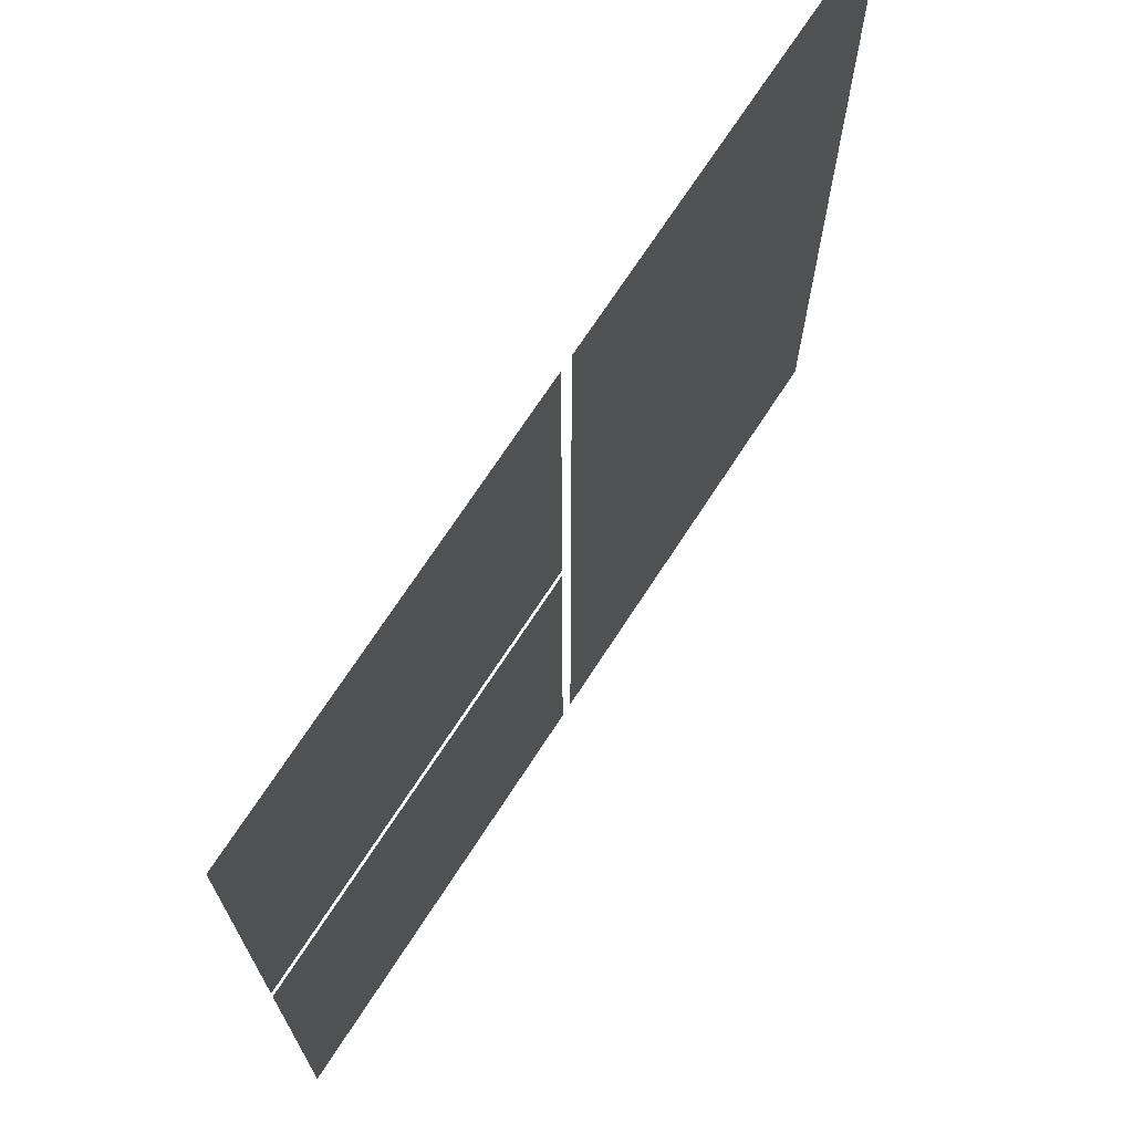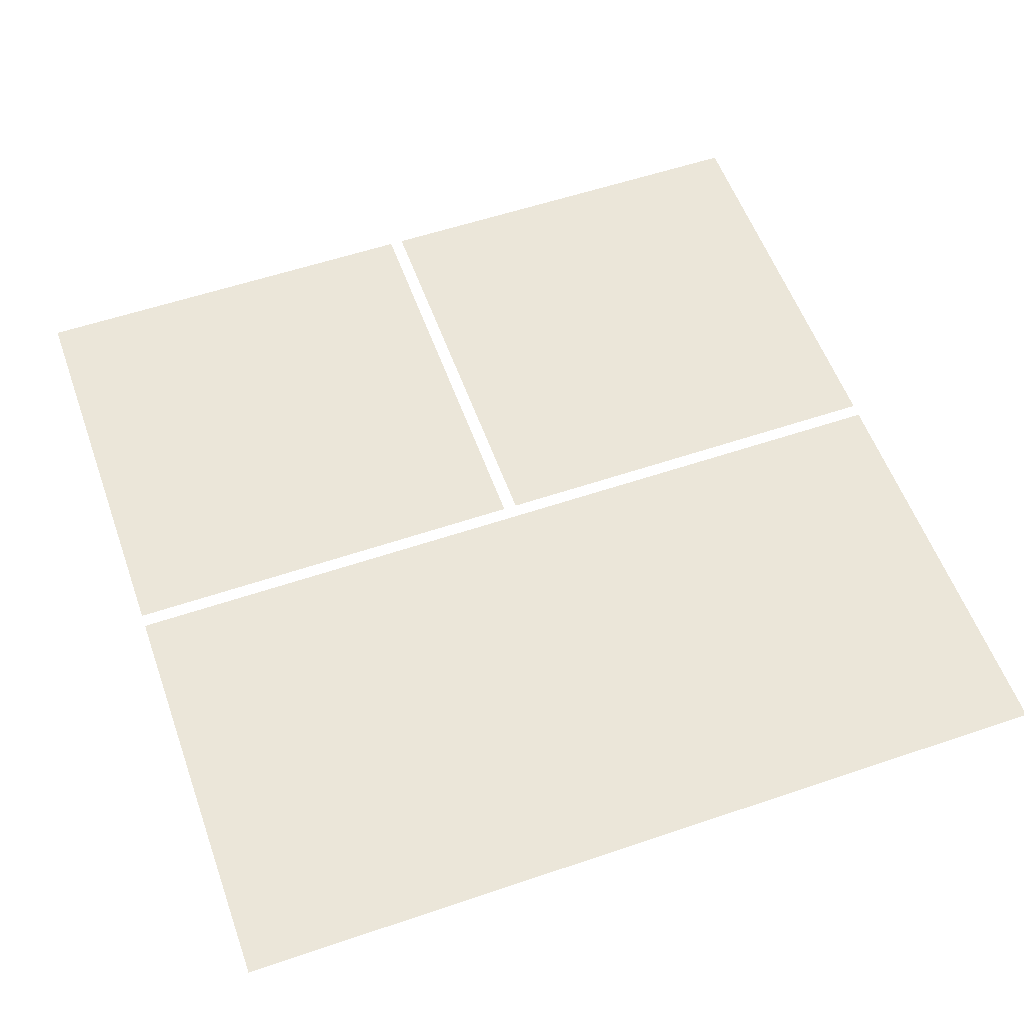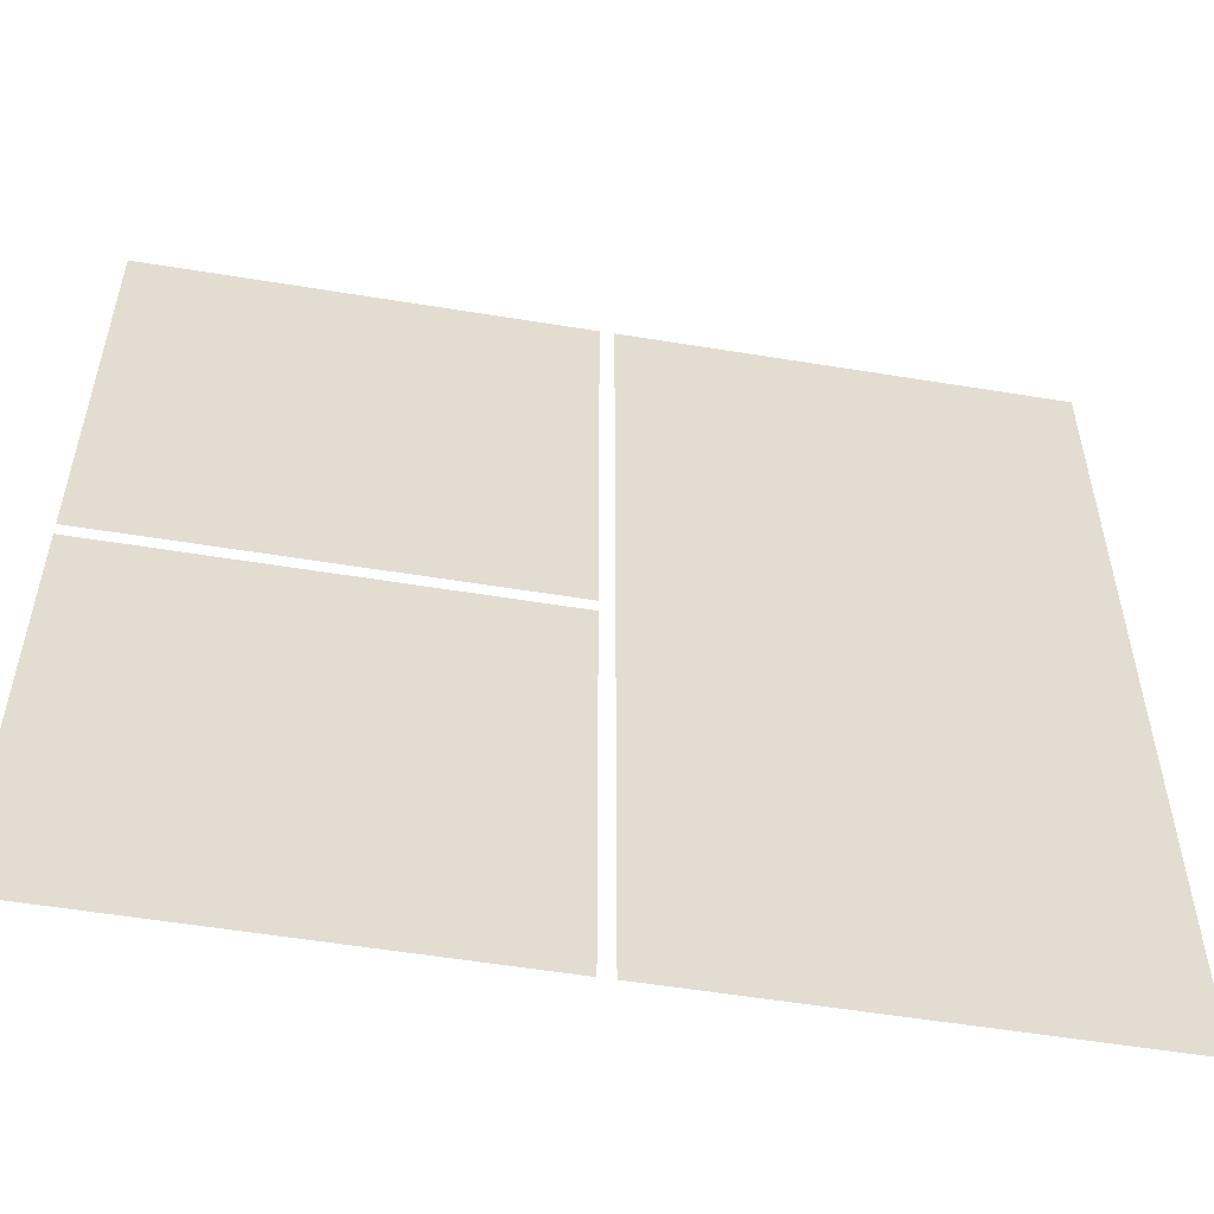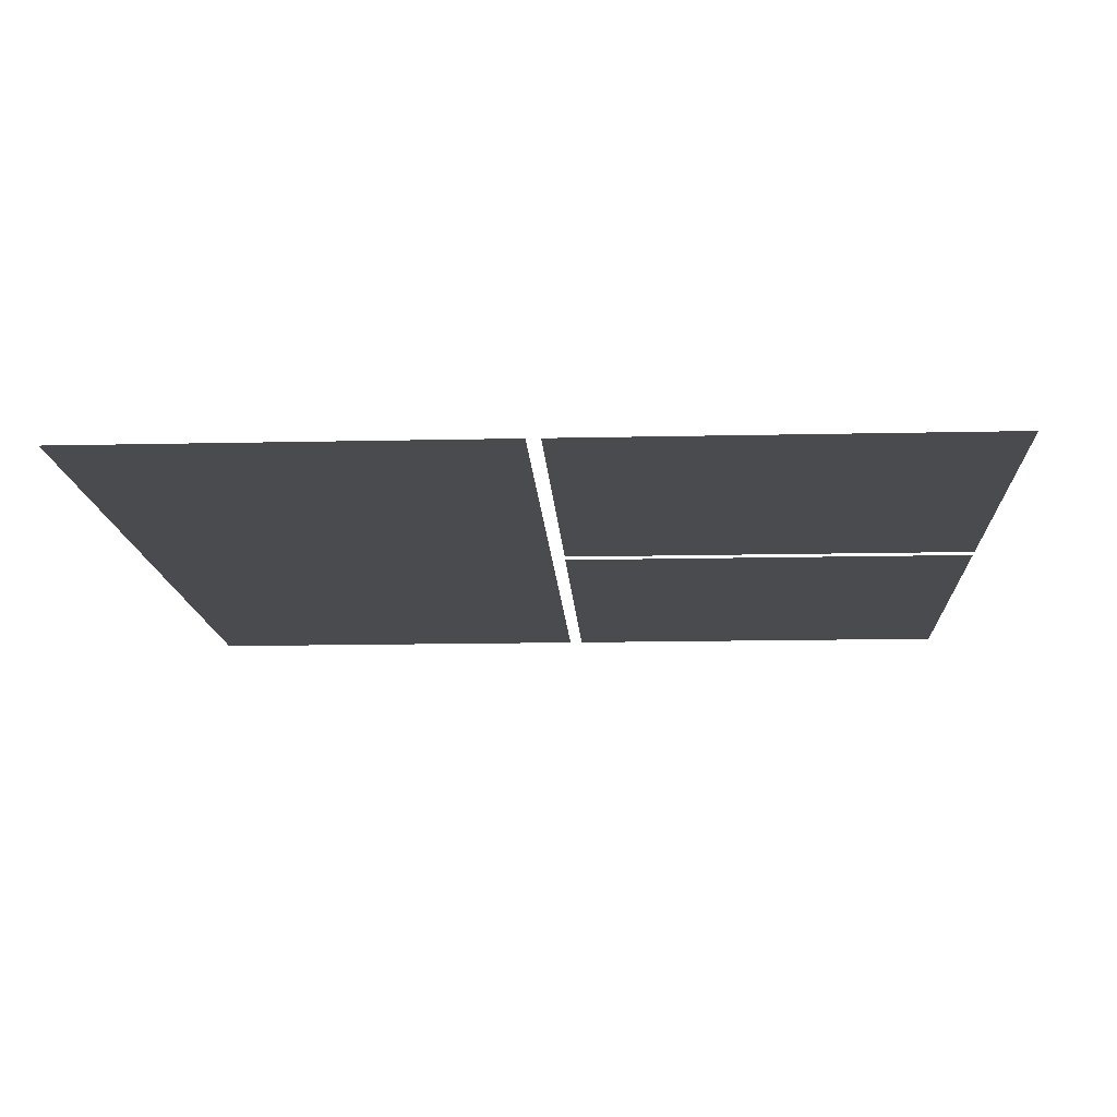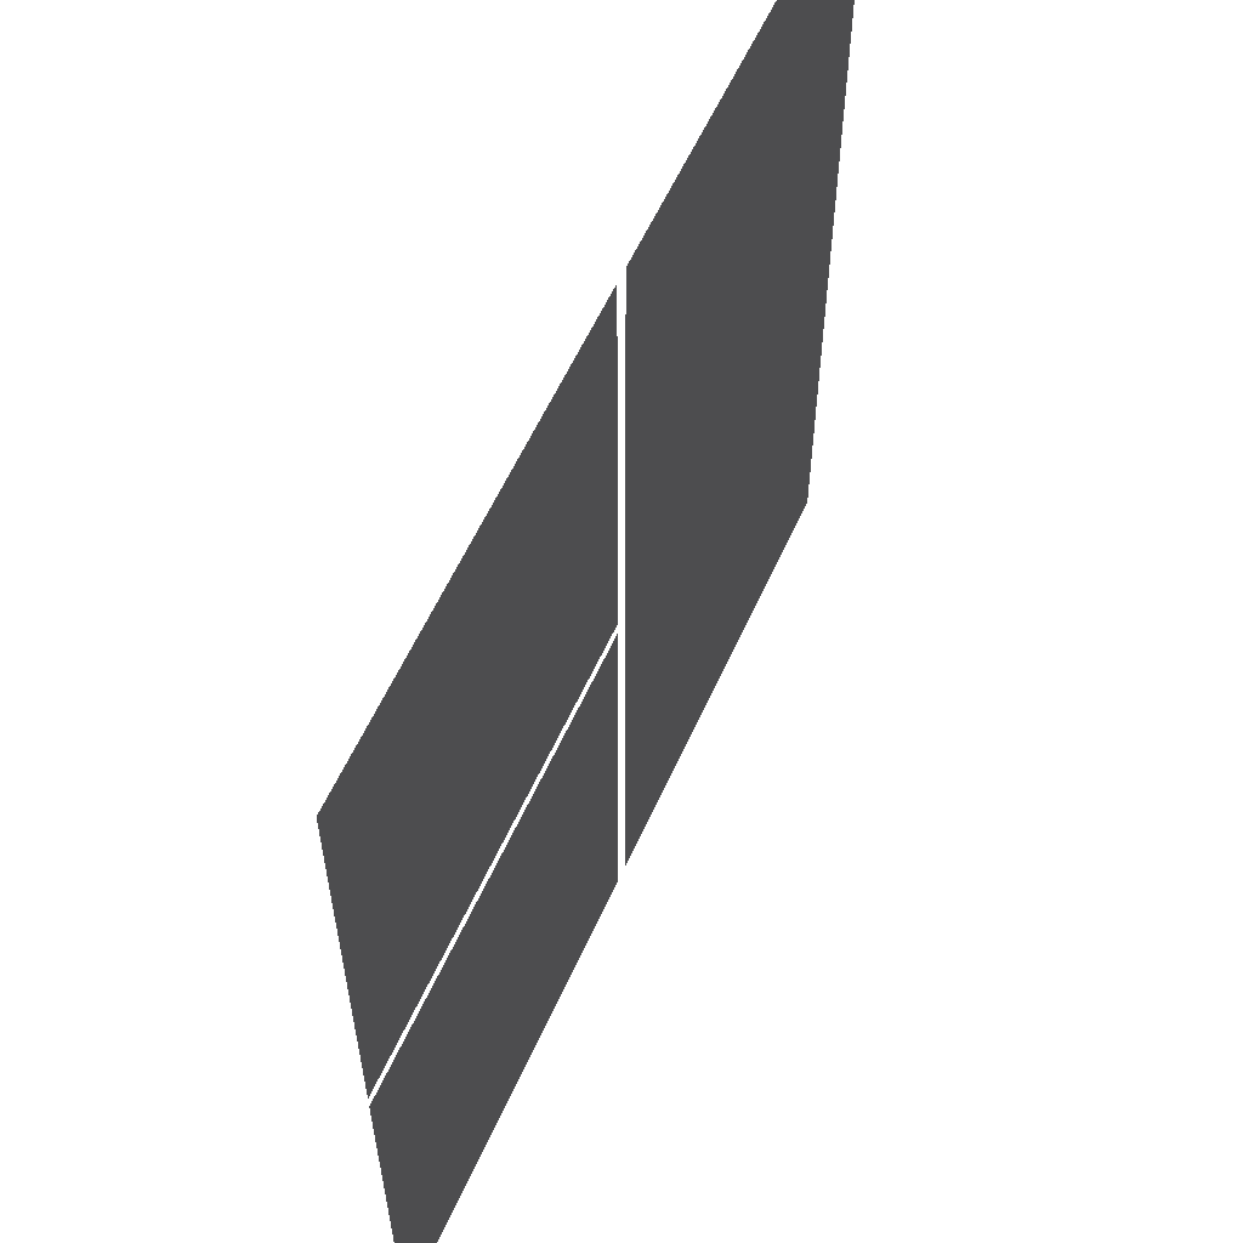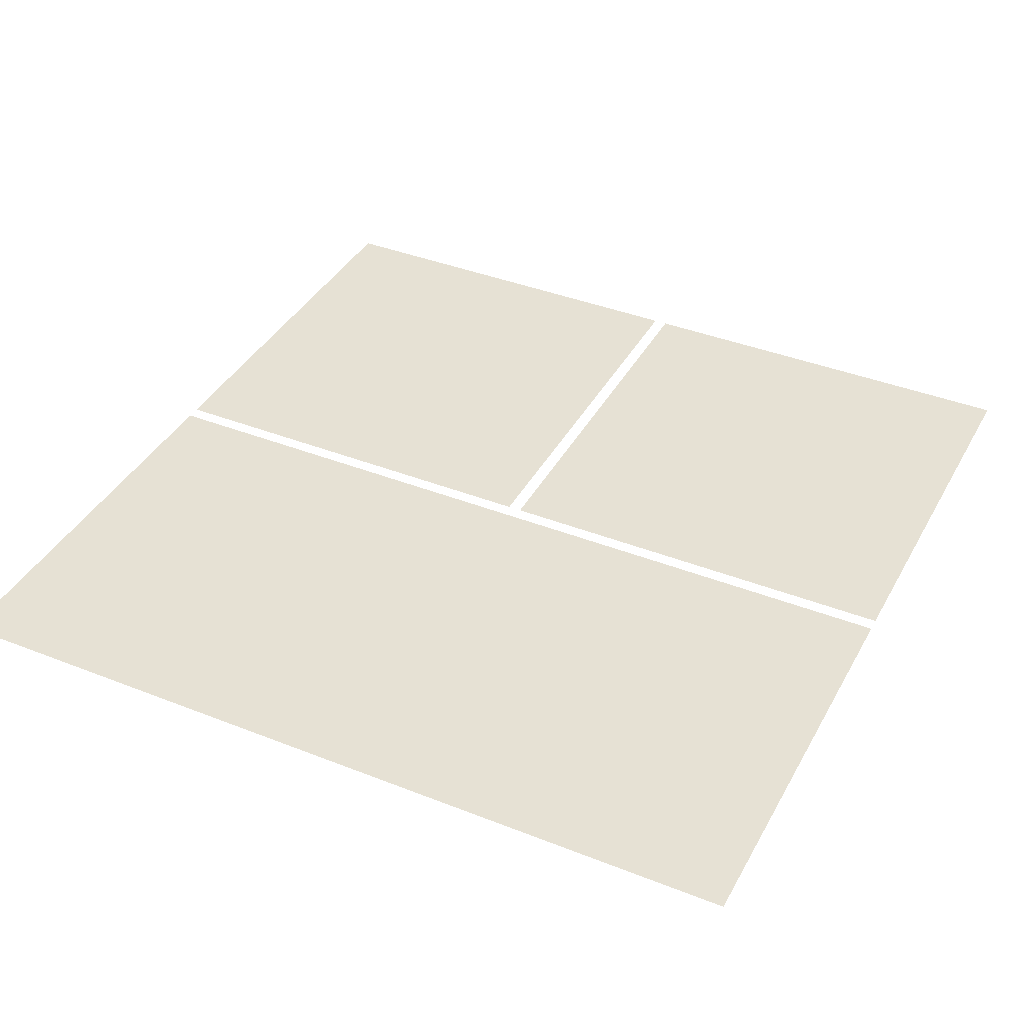
<metadata>
{"format":"obj","ext":"obj","renderer":"f3d","projection":"perspective","resolution":1024,"background":"white","views":[{"elev":70.9,"azim":123.0,"up":"+Z"},{"elev":56.1,"azim":-109.6,"up":"+Y"},{"elev":-55.0,"azim":170.2,"up":"+Z"},{"elev":-13.9,"azim":2.9,"up":"+Y"},{"elev":58.8,"azim":114.2,"up":"+Z"},{"elev":39.2,"azim":-63.7,"up":"+Y"}]}
</metadata>
<code>
v 0.25 0 -0.007812
v 0.007812 0 -0.007812
v 0.007812 0 -0.25
v 0.25 0 -0.25
v 0.25 0 0.2422
v 0.007812 0 0.2422
v 0.007812 0 0
v 0.25 0 0
v 0 0 0.2422
v -0.2422 0 0.2422
v -0.2422 0 -0.25
v 0 0 -0.25
f 1 2 3
f 1 3 4
f 5 6 7
f 5 7 8
f 9 10 11
f 9 11 12

</code>
